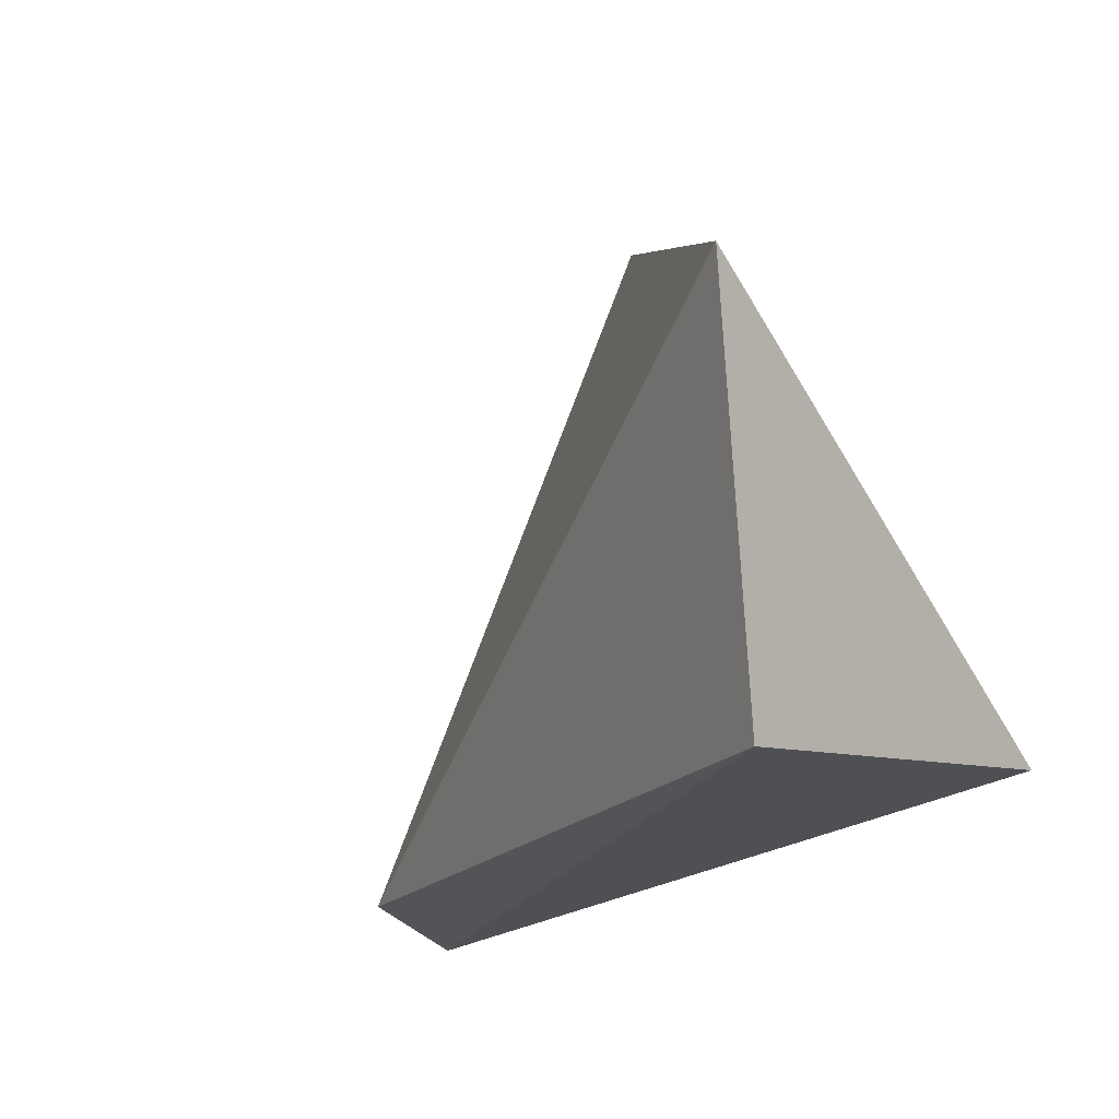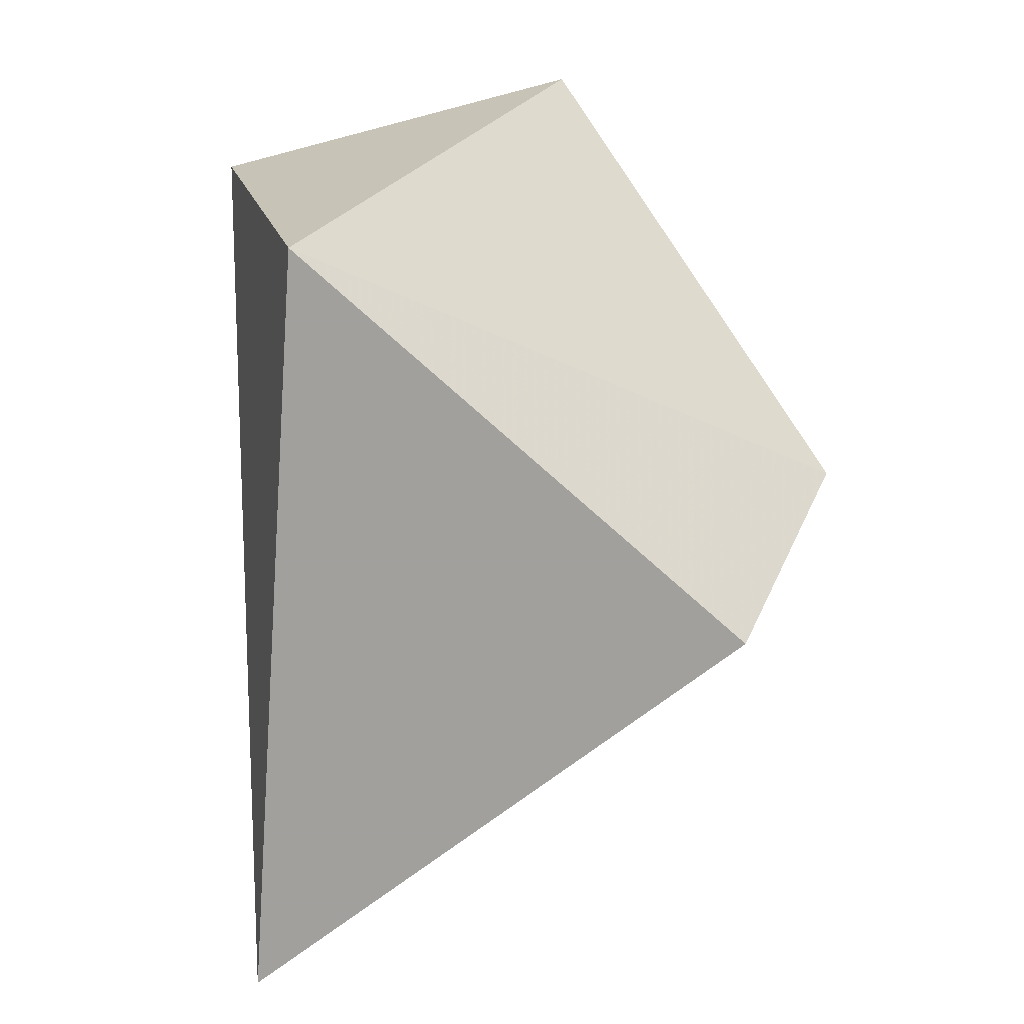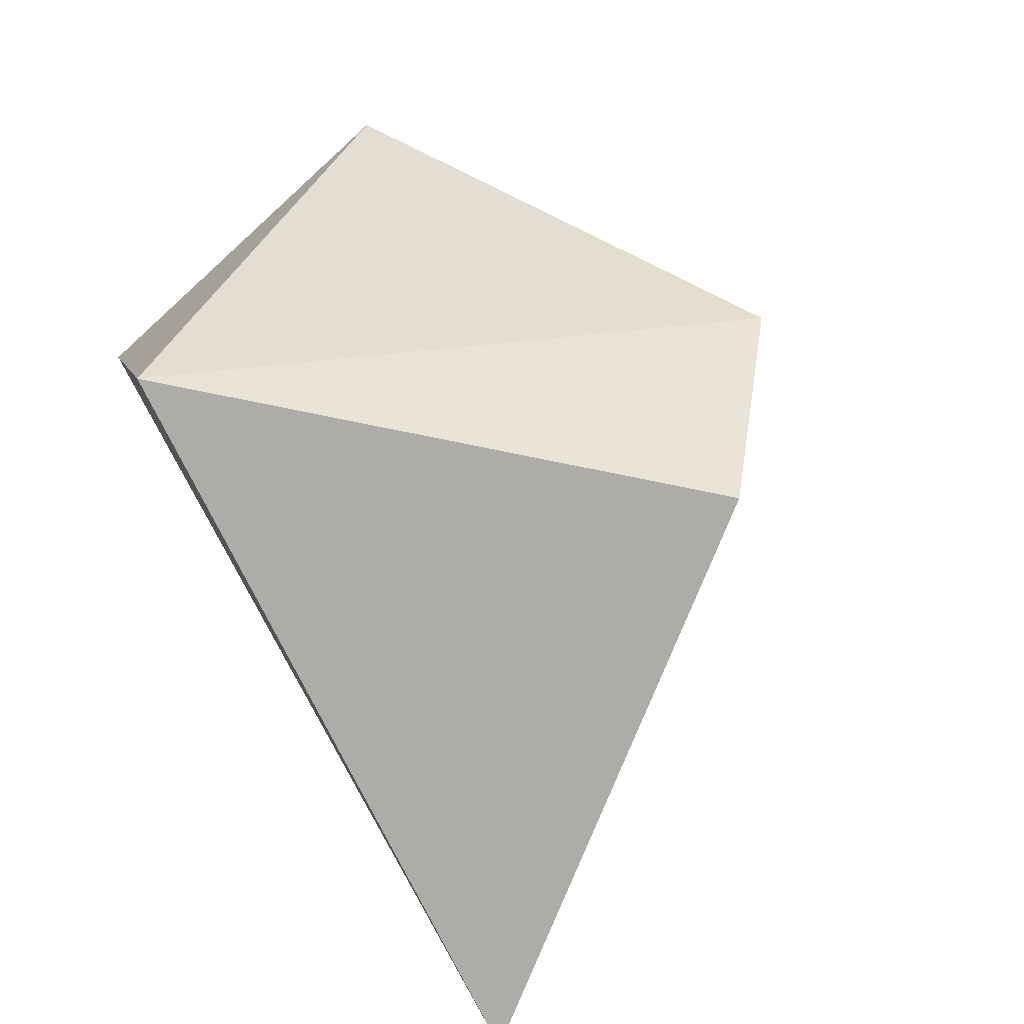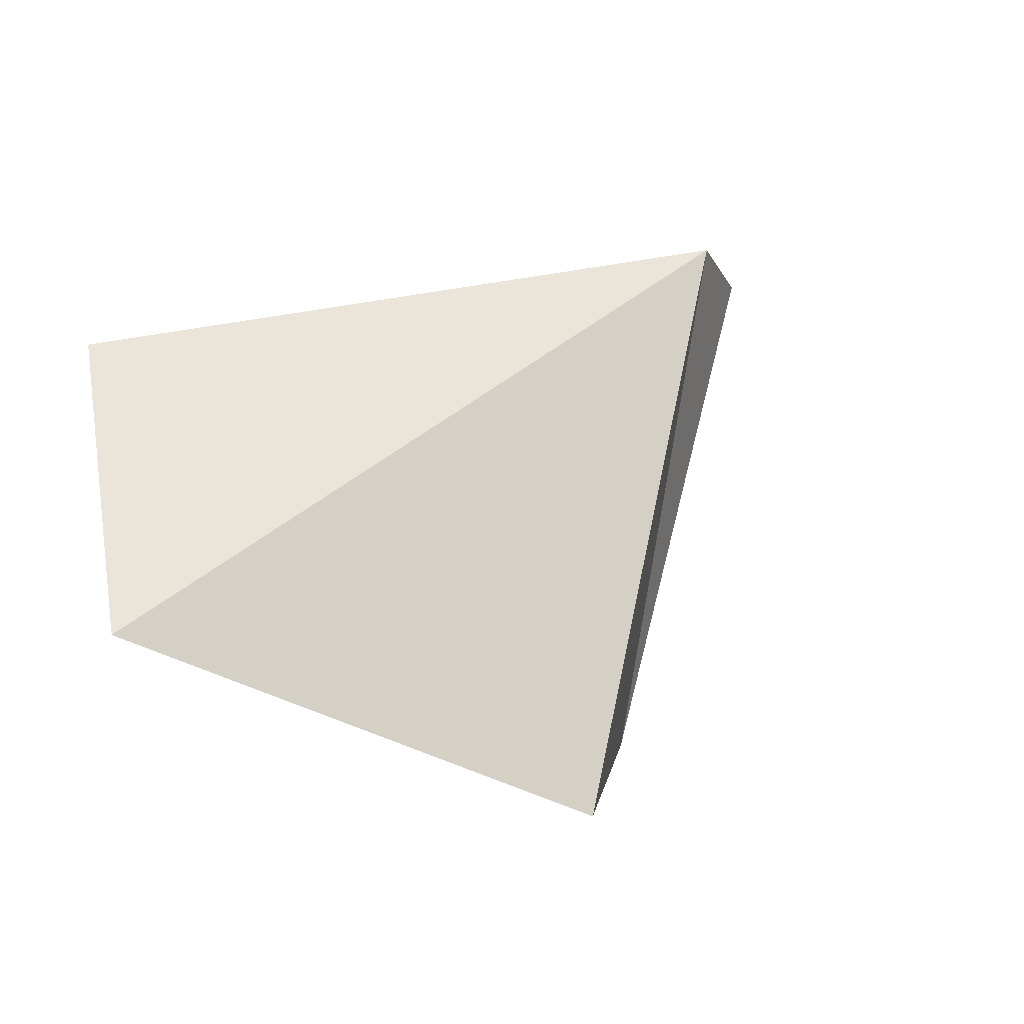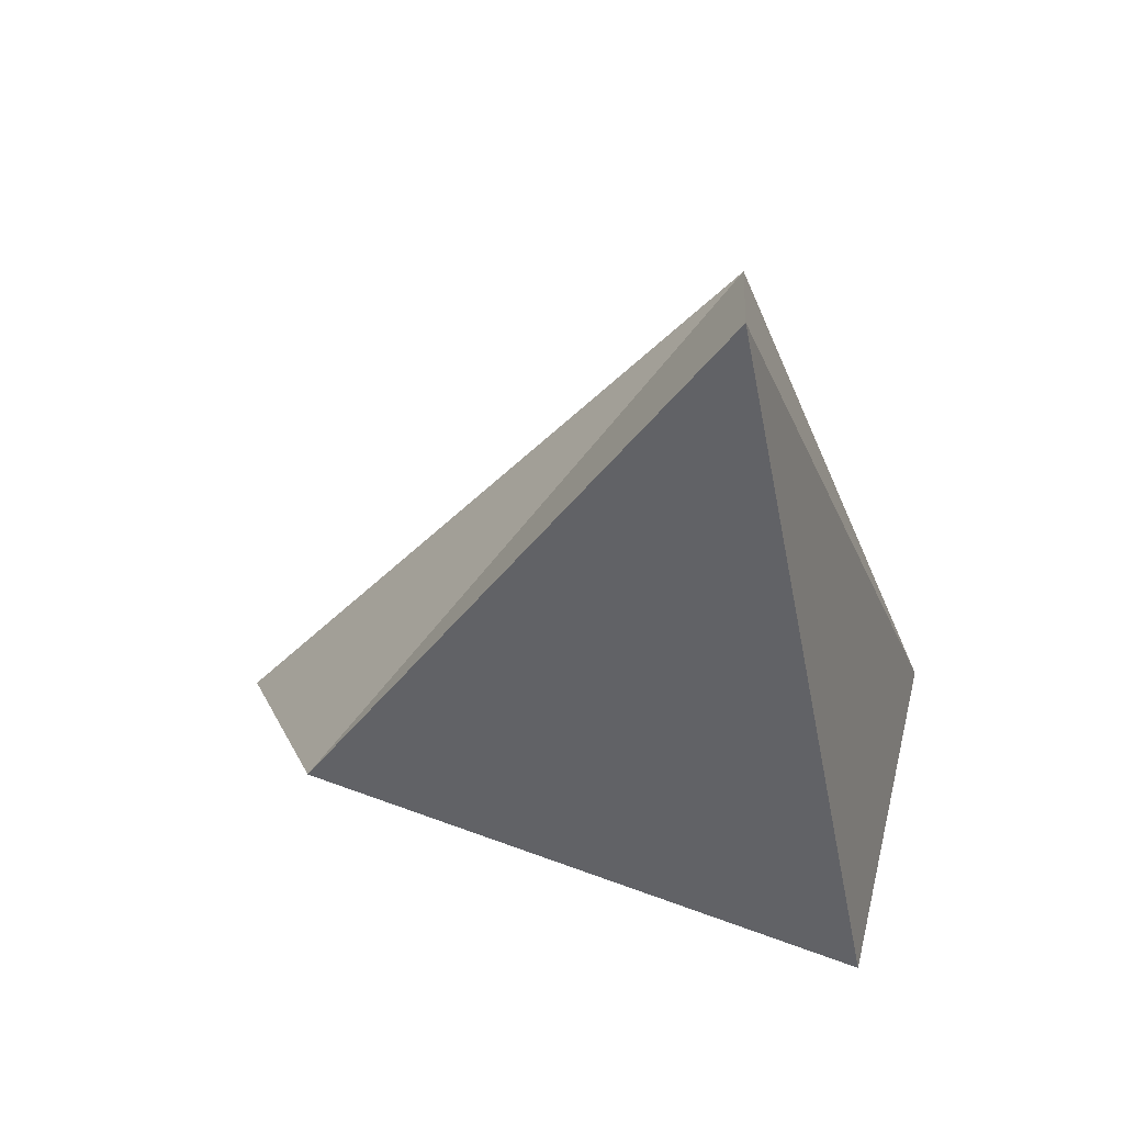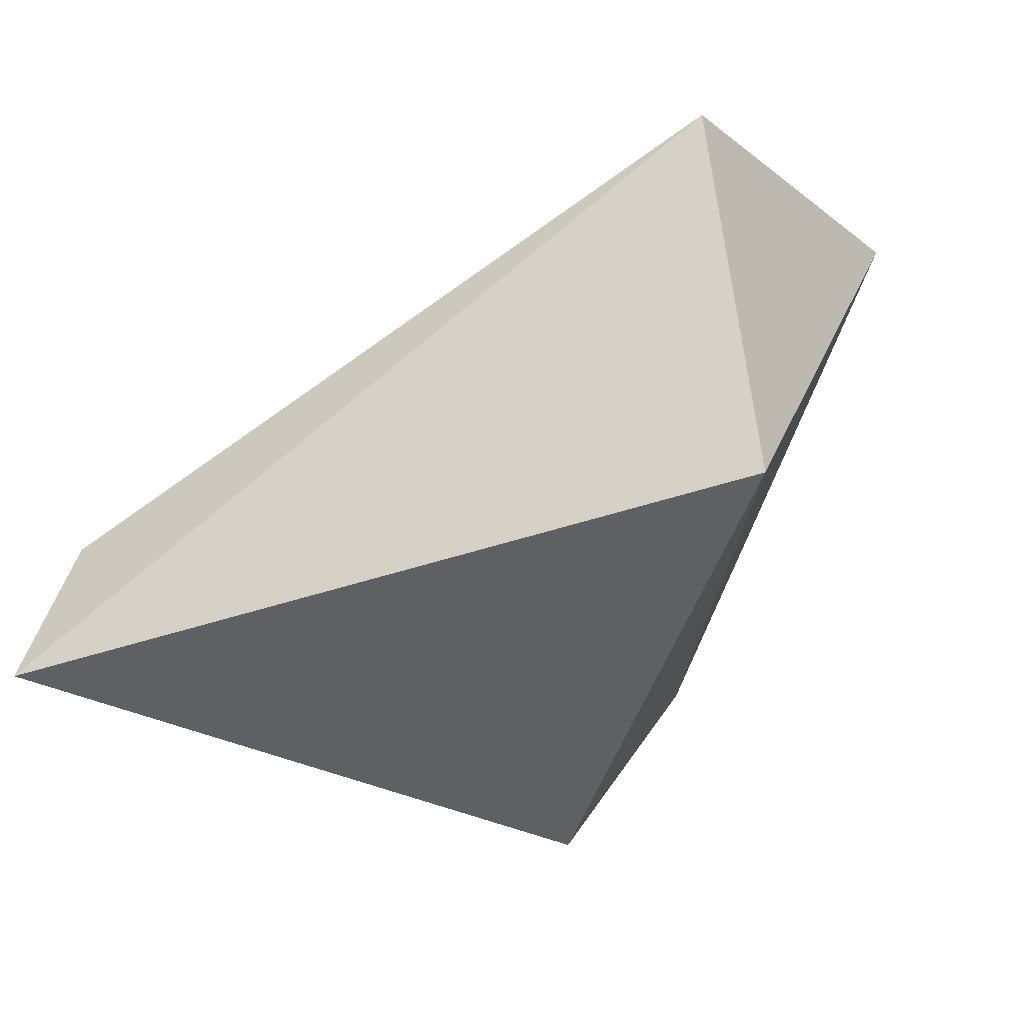
<metadata>
{"format":"obj","ext":"obj","renderer":"f3d","projection":"perspective","resolution":1024,"background":"white","views":[{"elev":-27.3,"azim":-136.8,"up":"+Z"},{"elev":-71.7,"azim":-94.2,"up":"+Y"},{"elev":-76.8,"azim":-63.6,"up":"+Y"},{"elev":70.3,"azim":-27.4,"up":"+Y"},{"elev":-50.7,"azim":101.0,"up":"+Y"},{"elev":-44.6,"azim":-158.6,"up":"+Y"}]}
</metadata>
<code>
v -0.07 0.08 -0.05
v 0.07 0.03 -0.03
v -0.09 0.11 0.02
v -0.02 0.05 0.08
v -0.07 0 -0.03
v 0.08 0 -0.03
v -0 0 0.06
o Node 0
f 3 2 1
f 4 2 3
f 4 4 3
f 5 4 4
f 5 5 4
f 6 5 5
f 1 6 5
f 2 6 1
f 2 2 1
f 1 2 2
f 1 1 2
f 3 1 1
f 5 3 1
f 4 3 5
f 7 4 5
f 7 4 7
f 6 7 7
f 6 7 6
f 2 6 6
f 7 6 2
f 4 7 2
f 4 7 4
f 7 4 4
f 7 4 7
f 5 7 7
f 6 7 5

</code>
